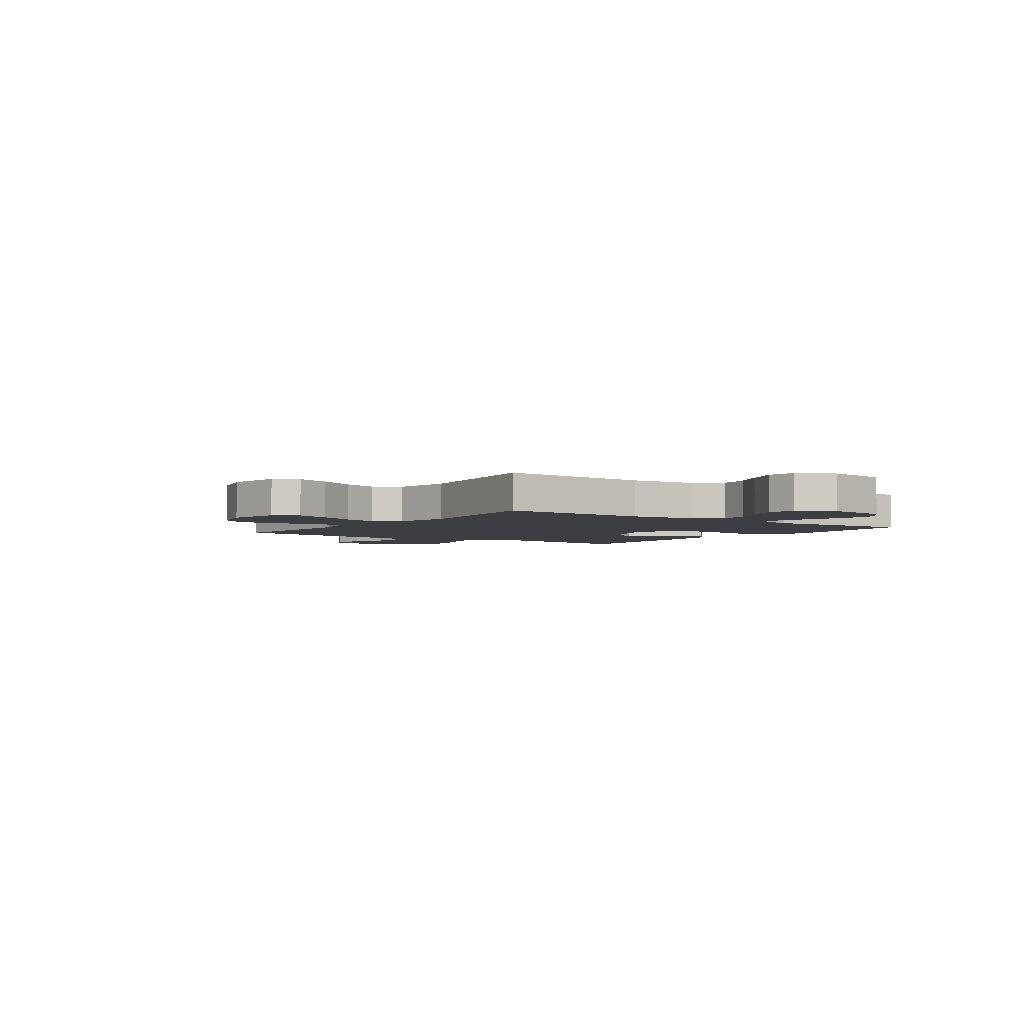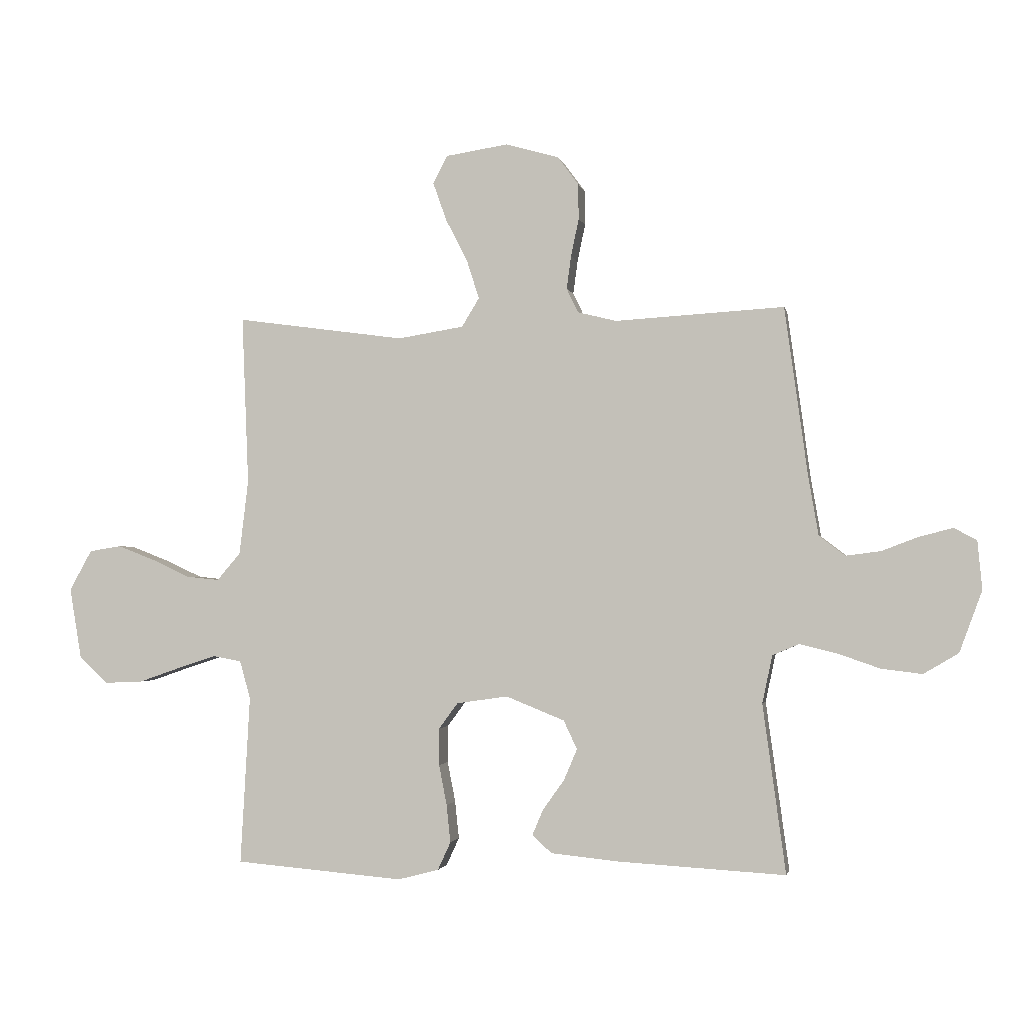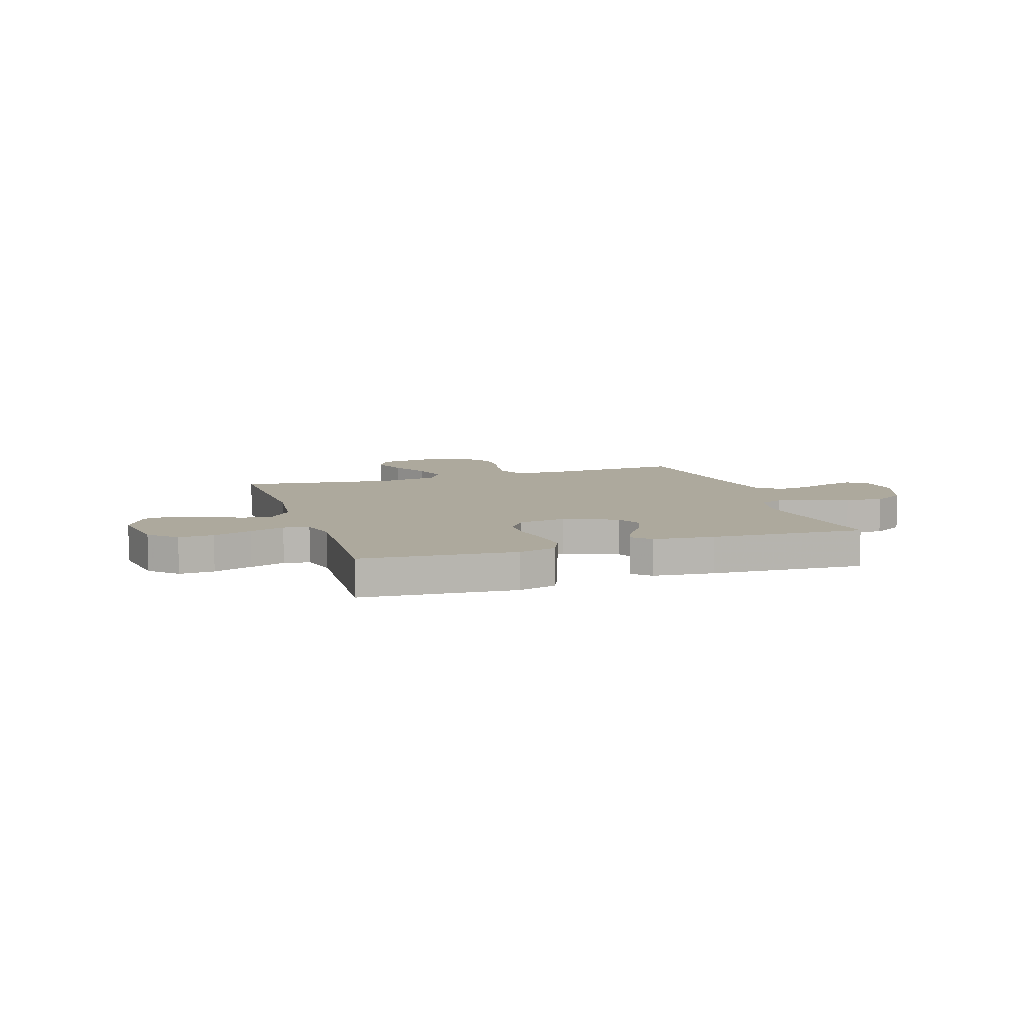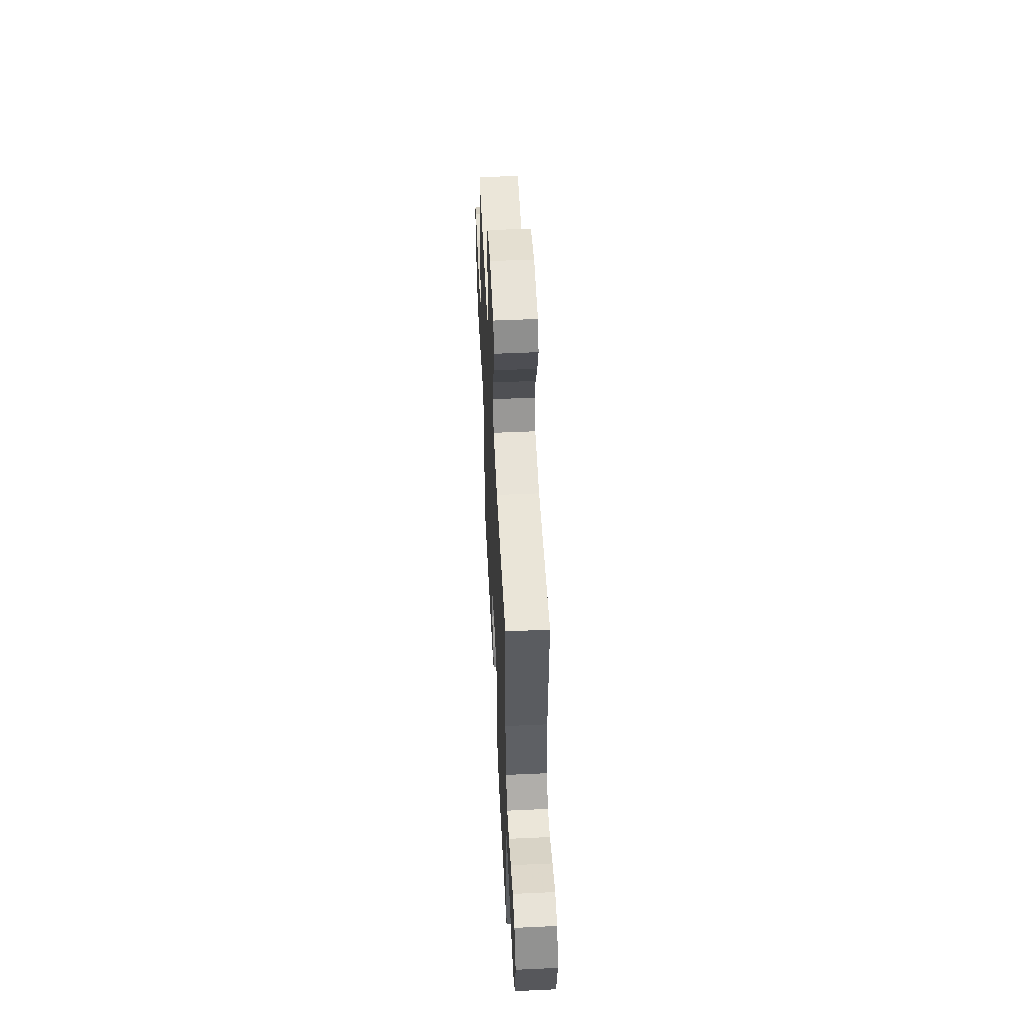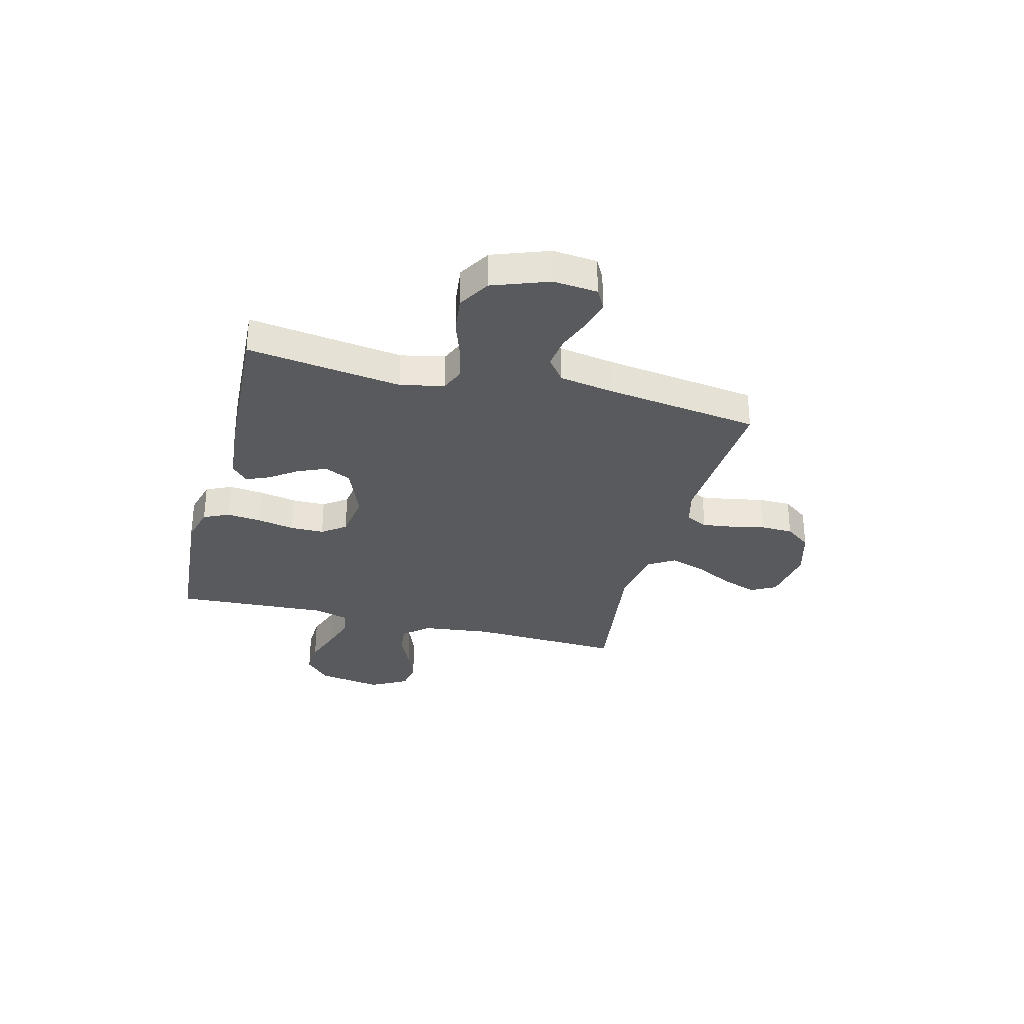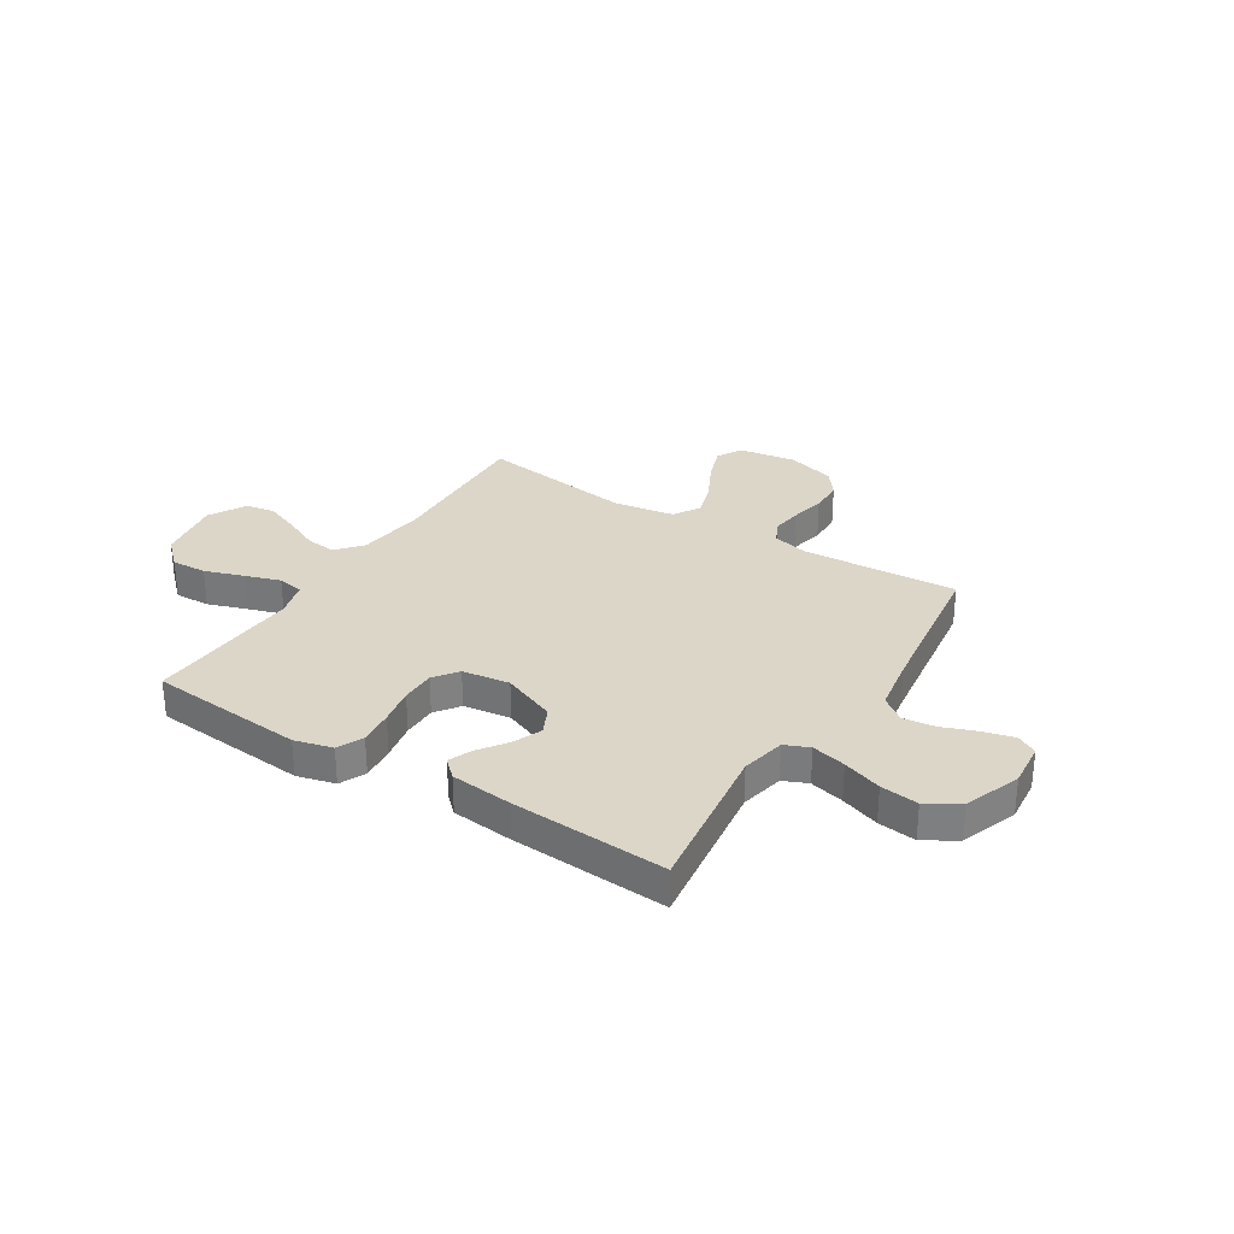
<metadata>
{"format":"obj","ext":"obj","renderer":"f3d","projection":"perspective","resolution":1024,"background":"white","views":[{"elev":-3.5,"azim":54.4,"up":"+Y"},{"elev":-1.8,"azim":-168.7,"up":"+Z"},{"elev":8.8,"azim":161.9,"up":"+Y"},{"elev":53.0,"azim":87.2,"up":"+Z"},{"elev":-31.3,"azim":-104.5,"up":"+Y"},{"elev":30.2,"azim":-147.8,"up":"+Y"}]}
</metadata>
<code>
v -0.5 0.07 0.5
v -0.2 0.07 0.482
v -0.131 0.07 0.499
v -0.11 0.07 0.542
v -0.118 0.07 0.601
v -0.132 0.07 0.668
v -0.131 0.07 0.731
v -0.094 0.07 0.781
v 0 0.07 0.808
v 0.111 0.07 0.791
v 0.137 0.07 0.742
v 0.113 0.07 0.674
v 0.074 0.07 0.598
v 0.052 0.07 0.529
v 0.083 0.07 0.478
v 0.2 0.07 0.459
v 0.5 0.07 0.5
v 0.488 0.07 0.2
v 0.504 0.07 0.067
v 0.546 0.07 0.018
v 0.604 0.07 0.024
v 0.671 0.07 0.055
v 0.738 0.07 0.081
v 0.795 0.07 0.072
v 0.835 0.07 0
v 0.814 0.07 -0.126
v 0.763 0.07 -0.174
v 0.695 0.07 -0.171
v 0.62 0.07 -0.145
v 0.552 0.07 -0.123
v 0.502 0.07 -0.132
v 0.483 0.07 -0.2
v 0.5 0.07 -0.5
v 0.2 0.07 -0.525
v 0.127 0.07 -0.506
v 0.104 0.07 -0.456
v 0.111 0.07 -0.389
v 0.125 0.07 -0.317
v 0.125 0.07 -0.251
v 0.091 0.07 -0.205
v 0 0.07 -0.192
v -0.104 0.07 -0.234
v -0.128 0.07 -0.285
v -0.104 0.07 -0.341
v -0.066 0.07 -0.394
v -0.047 0.07 -0.439
v -0.081 0.07 -0.471
v -0.2 0.07 -0.483
v -0.5 0.07 -0.5
v -0.459 0.07 -0.2
v -0.477 0.07 -0.115
v -0.524 0.07 -0.095
v -0.59 0.07 -0.111
v -0.665 0.07 -0.137
v -0.738 0.07 -0.146
v -0.8 0.07 -0.109
v -0.84 0.07 0
v -0.832 0.07 0.086
v -0.792 0.07 0.108
v -0.733 0.07 0.093
v -0.667 0.07 0.068
v -0.605 0.07 0.06
v -0.559 0.07 0.095
v -0.541 0.07 0.2
v -0.5 0 0.5
v -0.2 0 0.482
v -0.131 0 0.499
v -0.11 0 0.542
v -0.118 0 0.601
v -0.132 0 0.668
v -0.131 0 0.731
v -0.094 0 0.781
v 0 0 0.808
v 0.111 0 0.791
v 0.137 0 0.742
v 0.113 0 0.674
v 0.074 0 0.598
v 0.052 0 0.529
v 0.083 0 0.478
v 0.2 0 0.459
v 0.5 0 0.5
v 0.488 0 0.2
v 0.504 0 0.067
v 0.546 0 0.018
v 0.604 0 0.024
v 0.671 0 0.055
v 0.738 0 0.081
v 0.795 0 0.072
v 0.835 0 0
v 0.814 0 -0.126
v 0.763 0 -0.174
v 0.695 0 -0.171
v 0.62 0 -0.145
v 0.552 0 -0.123
v 0.502 0 -0.132
v 0.483 0 -0.2
v 0.5 0 -0.5
v 0.2 0 -0.525
v 0.127 0 -0.506
v 0.104 0 -0.456
v 0.111 0 -0.389
v 0.125 0 -0.317
v 0.125 0 -0.251
v 0.091 0 -0.205
v 0 0 -0.192
v -0.104 0 -0.234
v -0.128 0 -0.285
v -0.104 0 -0.341
v -0.066 0 -0.394
v -0.047 0 -0.439
v -0.081 0 -0.471
v -0.2 0 -0.483
v -0.5 0 -0.5
v -0.459 0 -0.2
v -0.477 0 -0.115
v -0.524 0 -0.095
v -0.59 0 -0.111
v -0.665 0 -0.137
v -0.738 0 -0.146
v -0.8 0 -0.109
v -0.84 0 0
v -0.832 0 0.086
v -0.792 0 0.108
v -0.733 0 0.093
v -0.667 0 0.068
v -0.605 0 0.06
v -0.559 0 0.095
v -0.541 0 0.2
f 59 60 61
f 58 59 61
f 57 58 61
f 56 57 61
f 55 56 61
f 54 55 61
f 53 54 61
f 52 53 61 62
f 51 52 62 63
f 48 49 50
f 47 48 50
f 46 47 50
f 45 46 50
f 44 45 50
f 43 44 50 51
f 51 63 64
f 43 51 64
f 42 43 64
f 36 37 38
f 35 36 38
f 34 35 38
f 33 34 38
f 32 33 38
f 31 32 38 39
f 27 28 29
f 26 27 29
f 25 26 29
f 24 25 29
f 23 24 29
f 22 23 29
f 21 22 29
f 20 21 29 30
f 19 20 30 31
f 16 17 18
f 31 39 40
f 19 31 40
f 18 19 40
f 16 18 40
f 15 16 40
f 11 12 13
f 10 11 13
f 9 10 13
f 8 9 13
f 7 8 13
f 6 7 13
f 5 6 13
f 4 5 13 14
f 64 1 2
f 42 64 2
f 41 42 2
f 15 40 41
f 14 15 41
f 4 14 41
f 3 4 41
f 2 3 41
f 125 124 123
f 125 123 122
f 125 122 121
f 125 121 120
f 125 120 119
f 125 119 118
f 125 118 117
f 126 125 117 116
f 127 126 116 115
f 114 113 112
f 114 112 111
f 114 111 110
f 114 110 109
f 114 109 108
f 115 114 108 107
f 128 127 115
f 128 115 107
f 128 107 106
f 102 101 100
f 102 100 99
f 102 99 98
f 102 98 97
f 102 97 96
f 103 102 96 95
f 93 92 91
f 93 91 90
f 93 90 89
f 93 89 88
f 93 88 87
f 93 87 86
f 93 86 85
f 94 93 85 84
f 95 94 84 83
f 82 81 80
f 104 103 95
f 104 95 83
f 104 83 82
f 104 82 80
f 104 80 79
f 77 76 75
f 77 75 74
f 77 74 73
f 77 73 72
f 77 72 71
f 77 71 70
f 77 70 69
f 78 77 69 68
f 66 65 128
f 66 128 106
f 66 106 105
f 105 104 79
f 105 79 78
f 105 78 68
f 105 68 67
f 105 67 66
f 1 65 66 2
f 2 66 67 3
f 3 67 68 4
f 4 68 69 5
f 5 69 70 6
f 6 70 71 7
f 7 71 72 8
f 8 72 73 9
f 9 73 74 10
f 10 74 75 11
f 11 75 76 12
f 12 76 77 13
f 13 77 78 14
f 14 78 79 15
f 15 79 80 16
f 16 80 81 17
f 17 81 82 18
f 18 82 83 19
f 19 83 84 20
f 20 84 85 21
f 21 85 86 22
f 22 86 87 23
f 23 87 88 24
f 24 88 89 25
f 25 89 90 26
f 26 90 91 27
f 27 91 92 28
f 28 92 93 29
f 29 93 94 30
f 30 94 95 31
f 31 95 96 32
f 32 96 97 33
f 33 97 98 34
f 34 98 99 35
f 35 99 100 36
f 36 100 101 37
f 37 101 102 38
f 38 102 103 39
f 39 103 104 40
f 40 104 105 41
f 41 105 106 42
f 42 106 107 43
f 43 107 108 44
f 44 108 109 45
f 45 109 110 46
f 46 110 111 47
f 47 111 112 48
f 48 112 113 49
f 49 113 114 50
f 50 114 115 51
f 51 115 116 52
f 52 116 117 53
f 53 117 118 54
f 54 118 119 55
f 55 119 120 56
f 56 120 121 57
f 57 121 122 58
f 58 122 123 59
f 59 123 124 60
f 60 124 125 61
f 61 125 126 62
f 62 126 127 63
f 63 127 128 64
f 64 128 65 1

</code>
